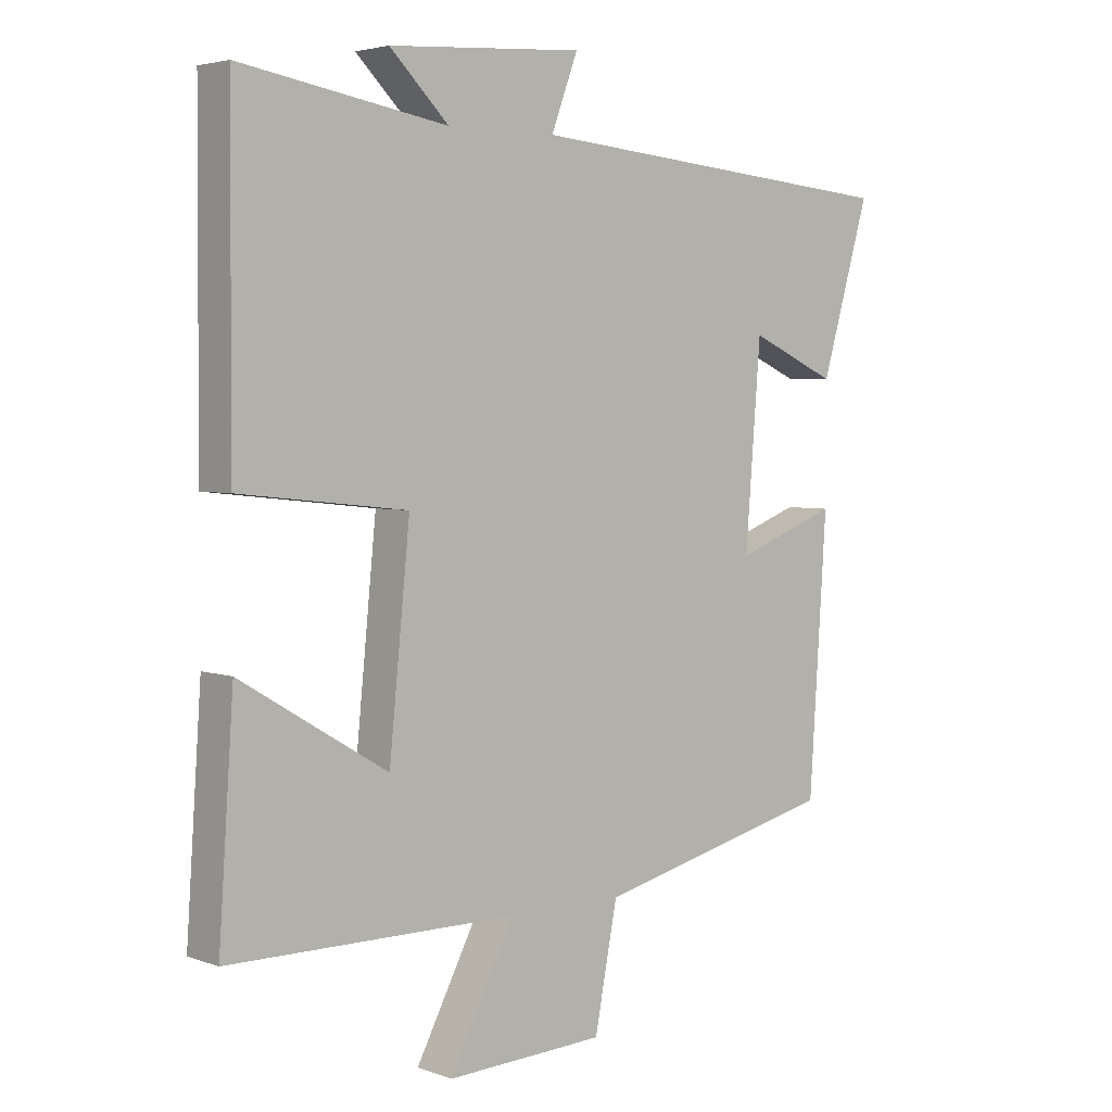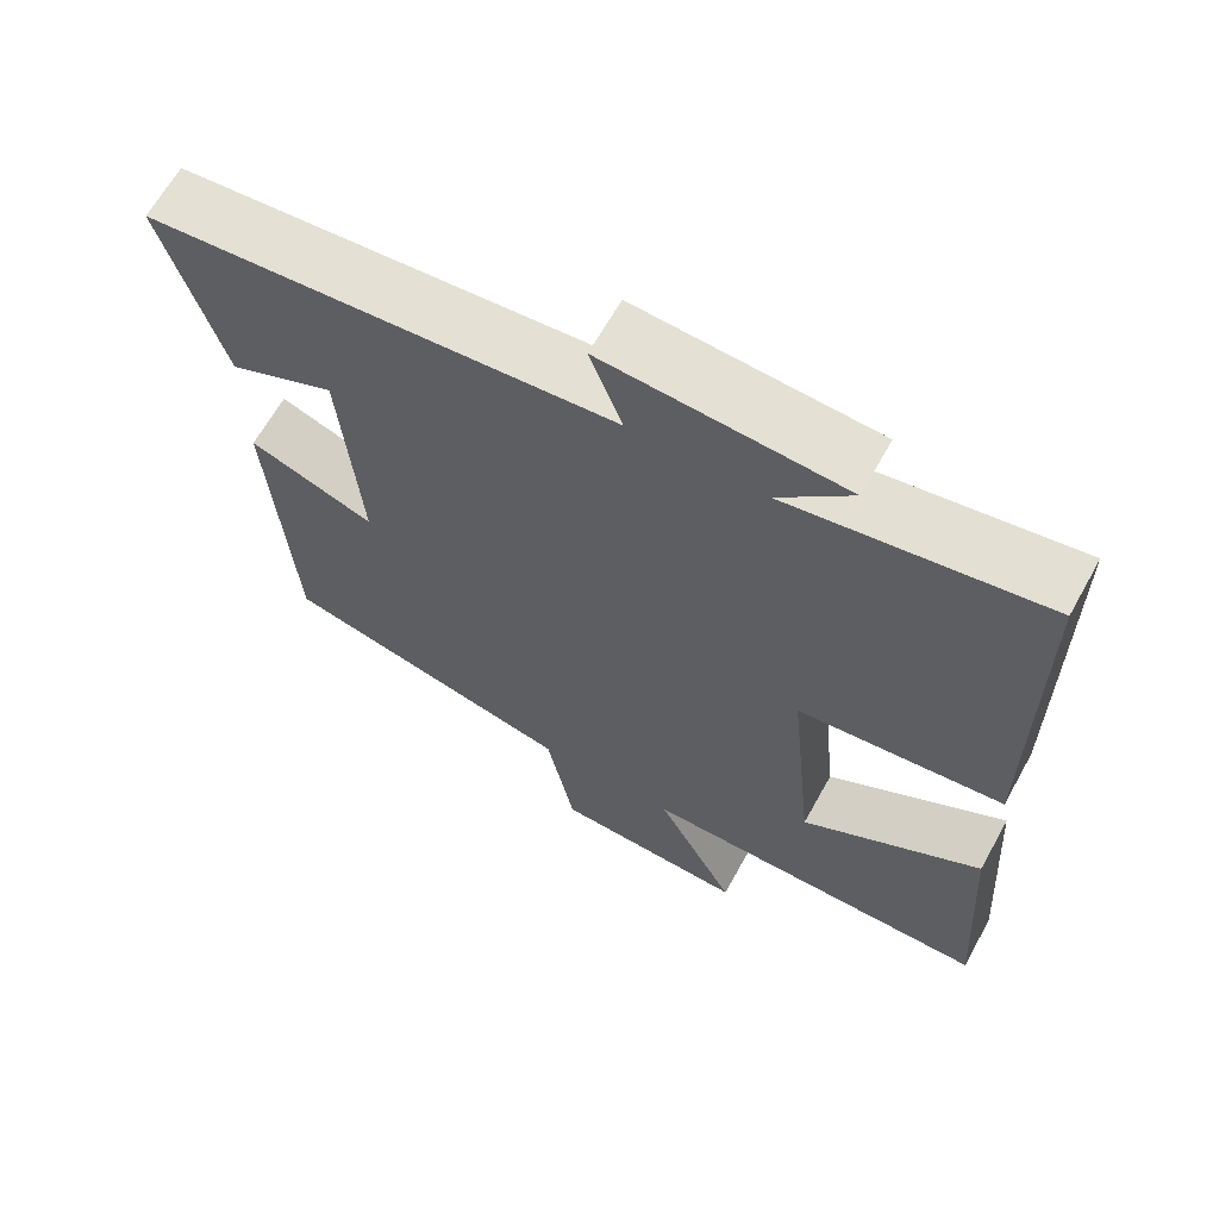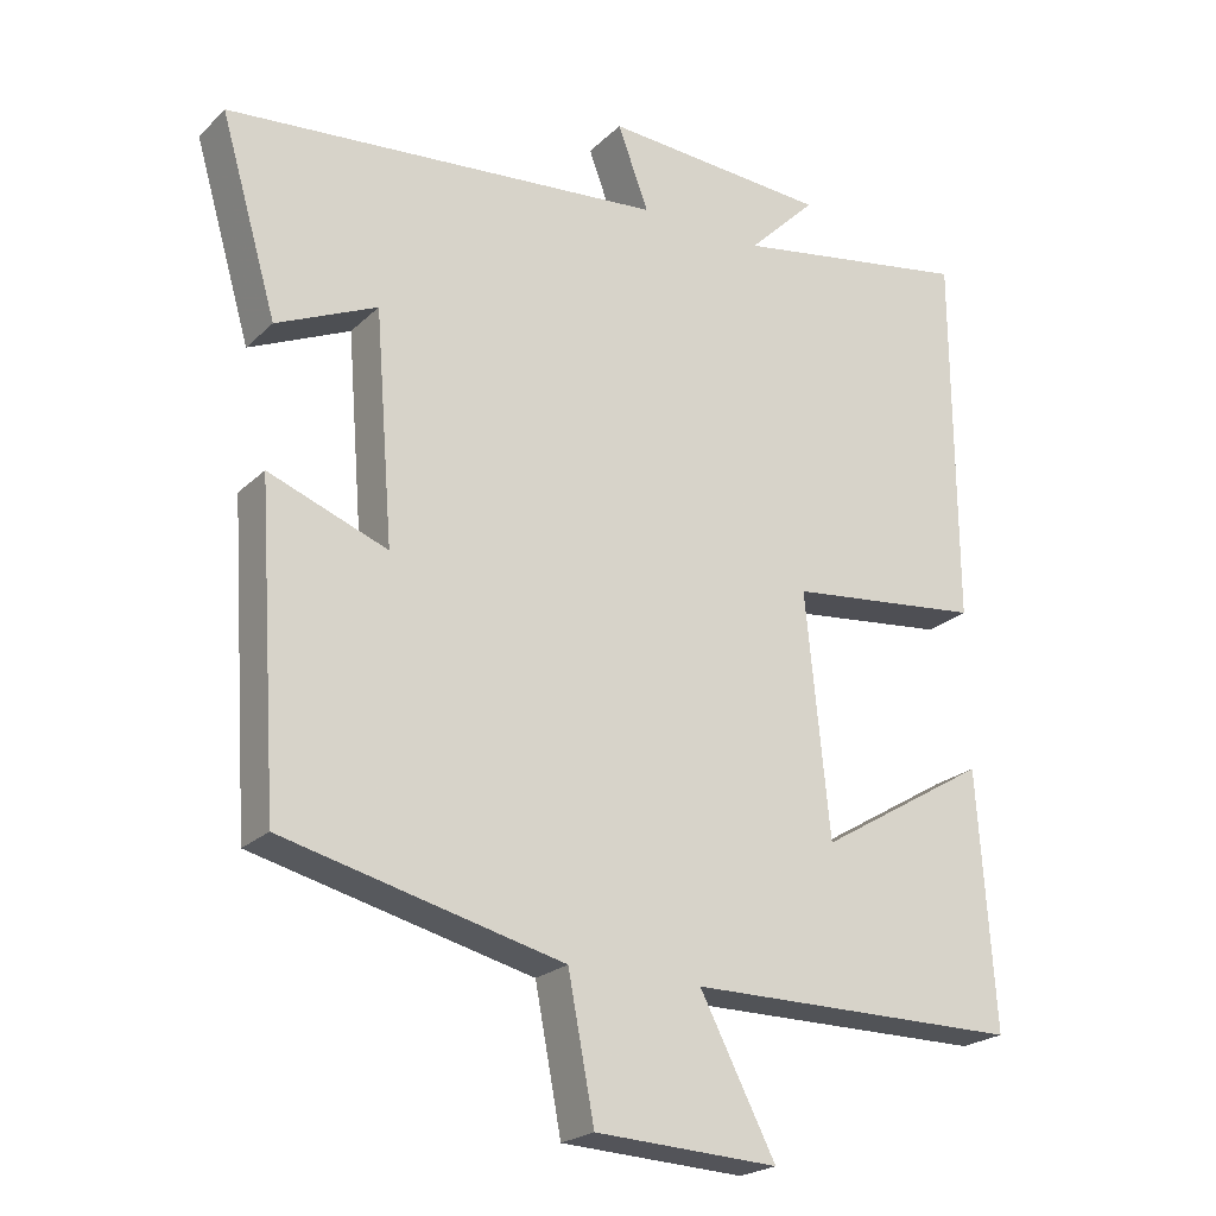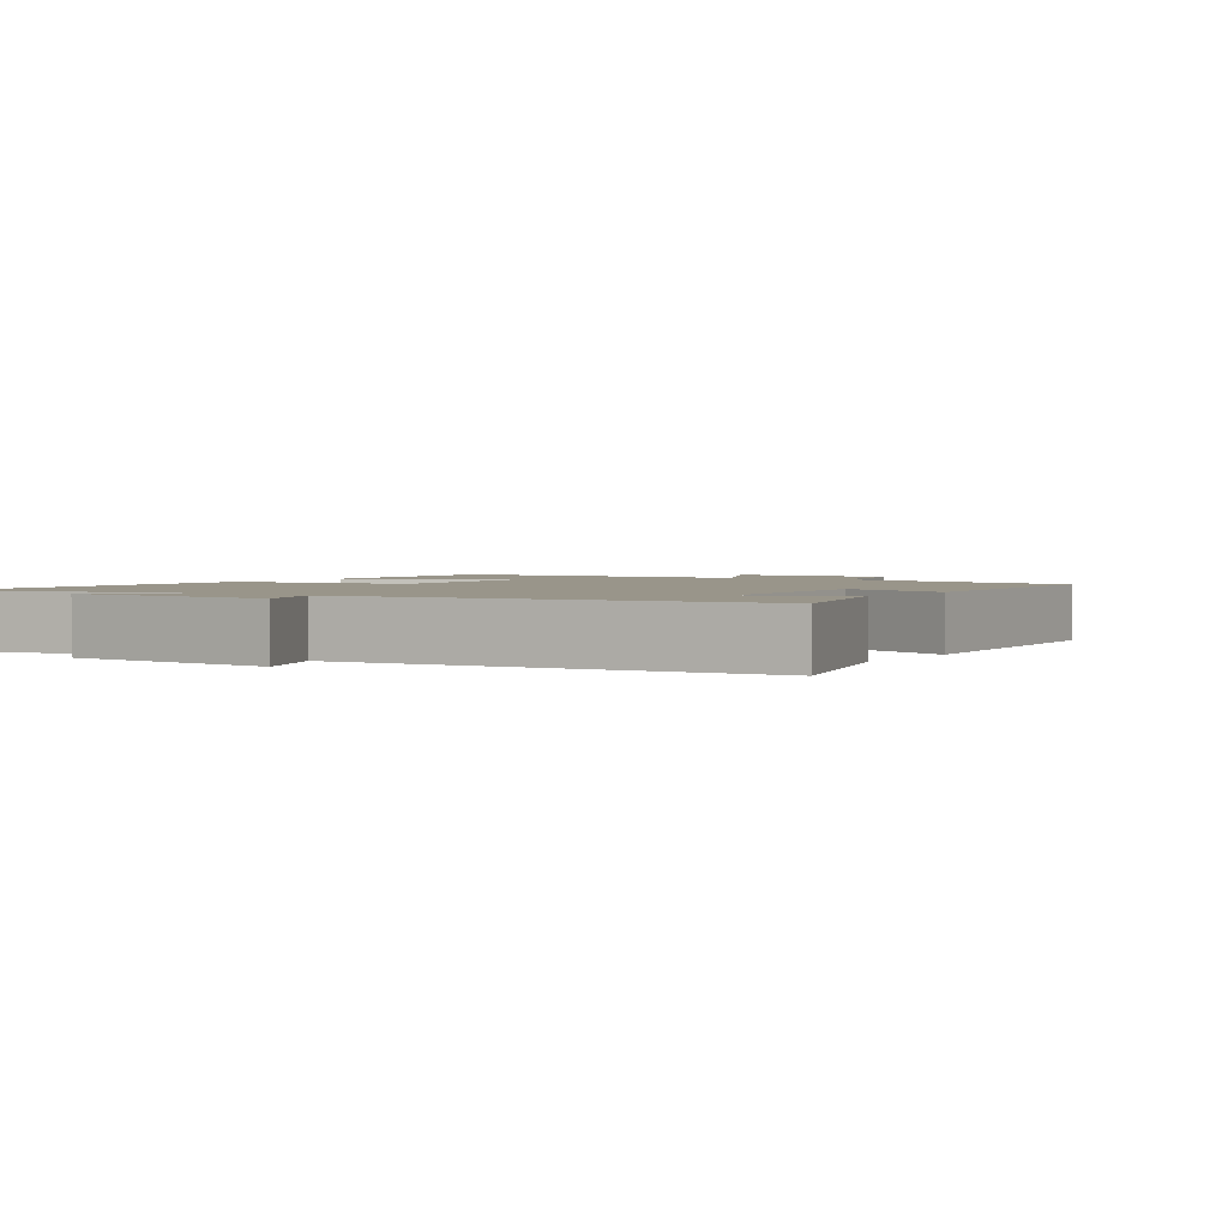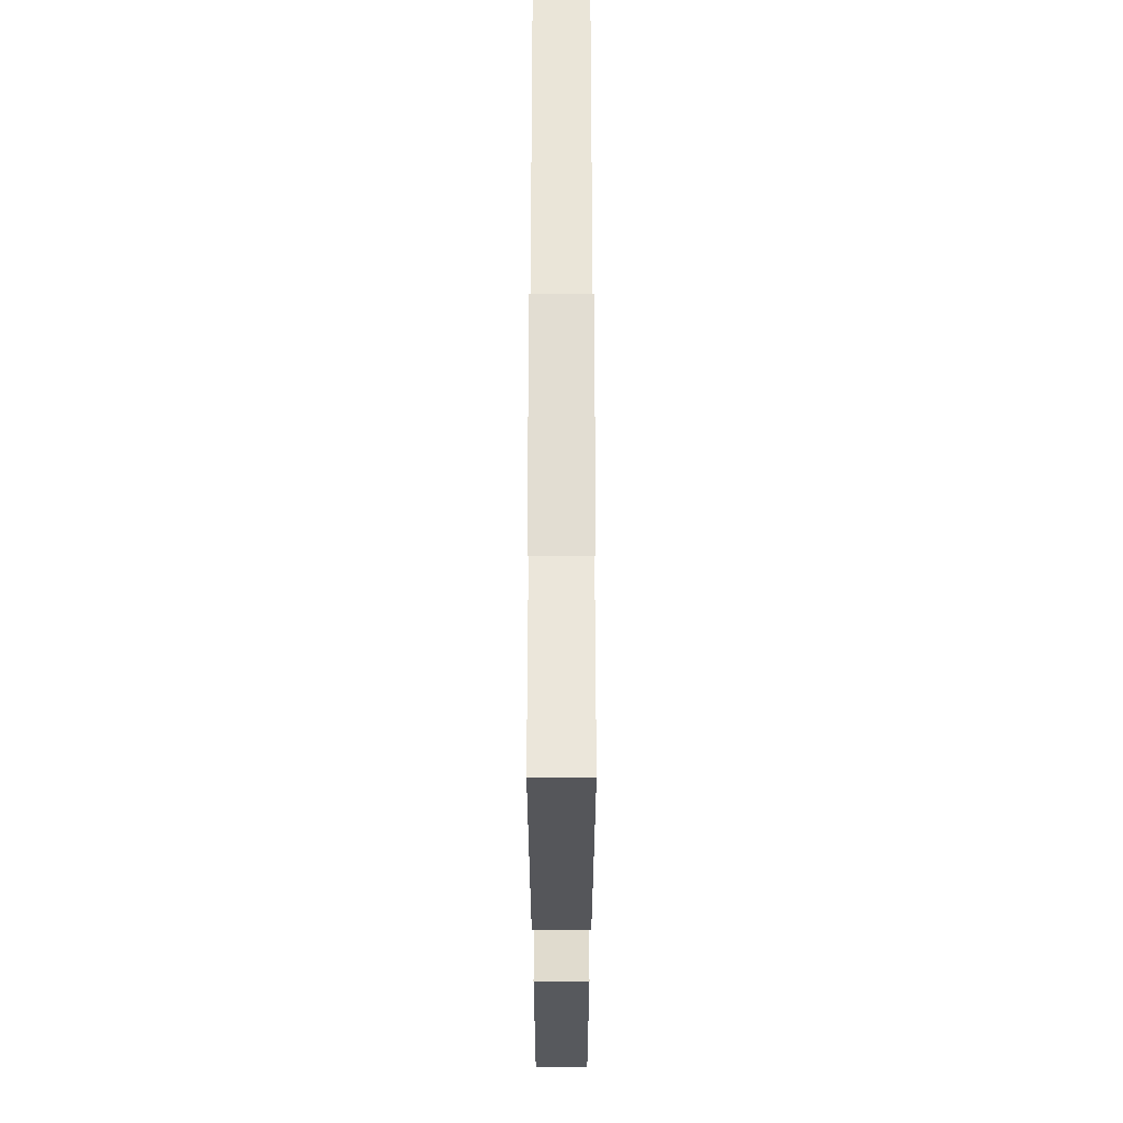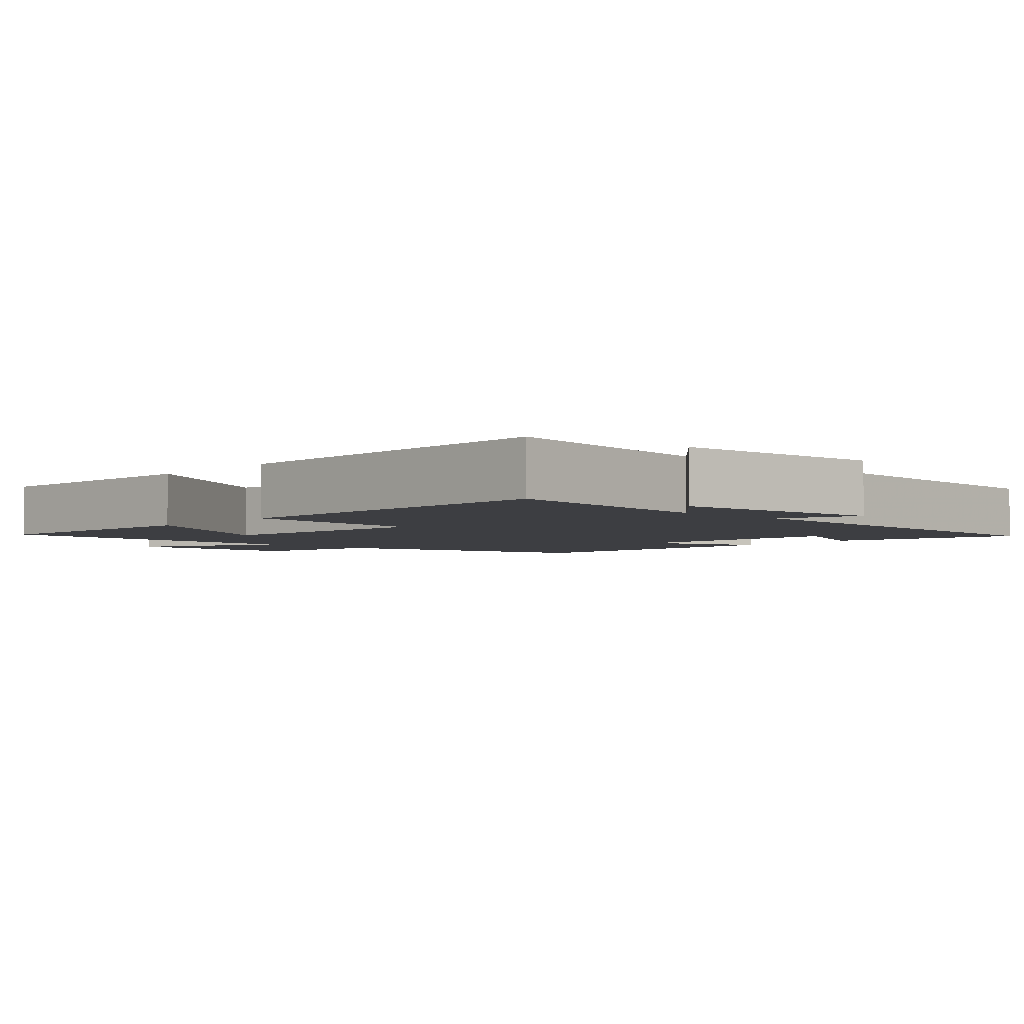
<metadata>
{"format":"obj","ext":"obj","renderer":"f3d","projection":"perspective","resolution":1024,"background":"white","views":[{"elev":3.8,"azim":-40.5,"up":"+Z"},{"elev":65.0,"azim":-150.9,"up":"+Z"},{"elev":-22.3,"azim":147.4,"up":"+Z"},{"elev":2.0,"azim":33.2,"up":"+Y"},{"elev":64.5,"azim":-90.0,"up":"+Z"},{"elev":-3.6,"azim":-42.4,"up":"+Y"}]}
</metadata>
<code>
v 0.473 0.07 -0.409
v 0.101 0.07 -0.5
v 0.066 0.07 -0.683
v -0.178 0.07 -0.695
v -0.077 0.07 -0.5
v -0.523 0.07 -0.499
v -0.5 0.07 -0.159
v -0.273 0.07 -0.295
v -0.241 0.07 0.027
v -0.5 0.07 0.055
v -0.497 0.07 0.554
v -0.178 0.07 0.5
v -0.269 0.07 0.59
v 0.031 0.07 0.61
v -0.01 0.07 0.5
v 0.575 0.07 0.448
v 0.5 0.07 0.19
v 0.366 0.07 0.25
v 0.342 0.07 -0.054
v 0.5 0.07 0.006
v 0.473 0 -0.409
v 0.101 0 -0.5
v 0.066 0 -0.683
v -0.178 0 -0.695
v -0.077 0 -0.5
v -0.523 0 -0.499
v -0.5 0 -0.159
v -0.273 0 -0.295
v -0.241 0 0.027
v -0.5 0 0.055
v -0.497 0 0.554
v -0.178 0 0.5
v -0.269 0 0.59
v 0.031 0 0.61
v -0.01 0 0.5
v 0.575 0 0.448
v 0.5 0 0.19
v 0.366 0 0.25
v 0.342 0 -0.054
v 0.5 0 0.006
f 19 20 1 2
f 18 19 2
f 15 16 17 18
f 15 18 2
f 12 13 14 15
f 12 15 2 3
f 9 10 11 12
f 8 9 12
f 5 6 7 8
f 5 8 12
f 3 4 5
f 3 5 12
f 22 21 40 39
f 22 39 38
f 38 37 36 35
f 22 38 35
f 35 34 33 32
f 23 22 35 32
f 32 31 30 29
f 32 29 28
f 28 27 26 25
f 32 28 25
f 25 24 23
f 32 25 23
f 1 21 22 2
f 2 22 23 3
f 3 23 24 4
f 4 24 25 5
f 5 25 26 6
f 6 26 27 7
f 7 27 28 8
f 8 28 29 9
f 9 29 30 10
f 10 30 31 11
f 11 31 32 12
f 12 32 33 13
f 13 33 34 14
f 14 34 35 15
f 15 35 36 16
f 16 36 37 17
f 17 37 38 18
f 18 38 39 19
f 19 39 40 20
f 20 40 21 1

</code>
